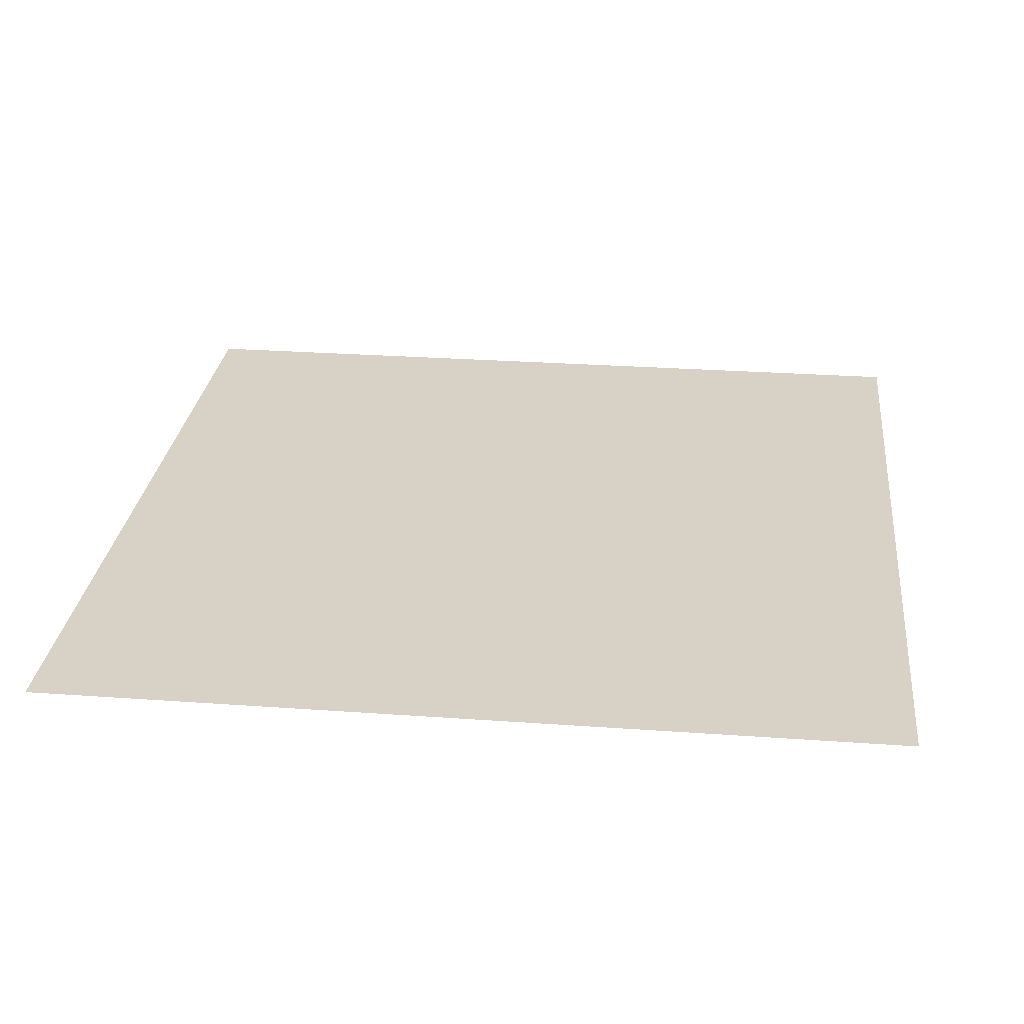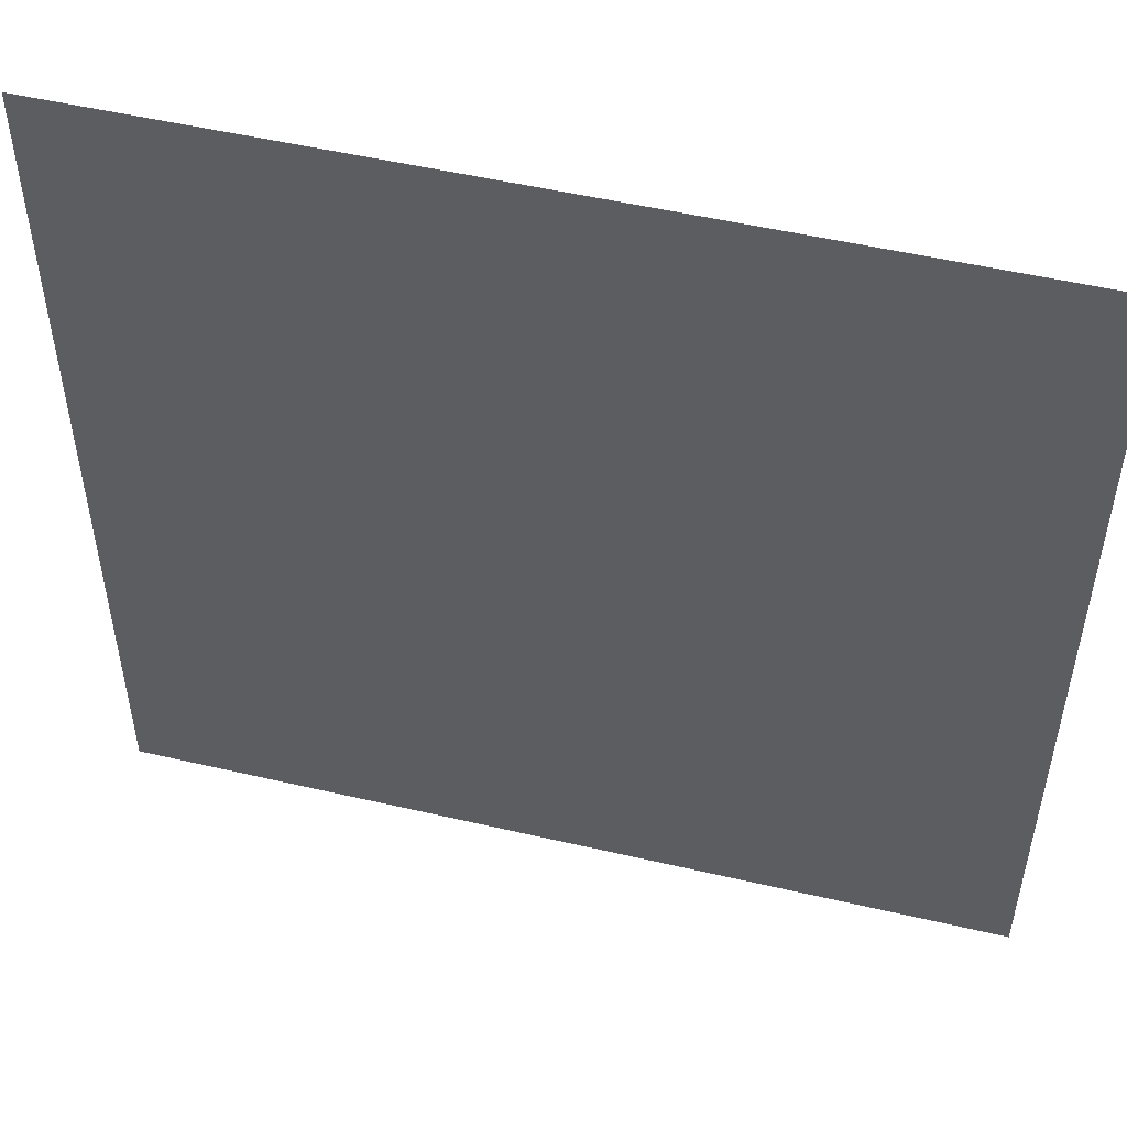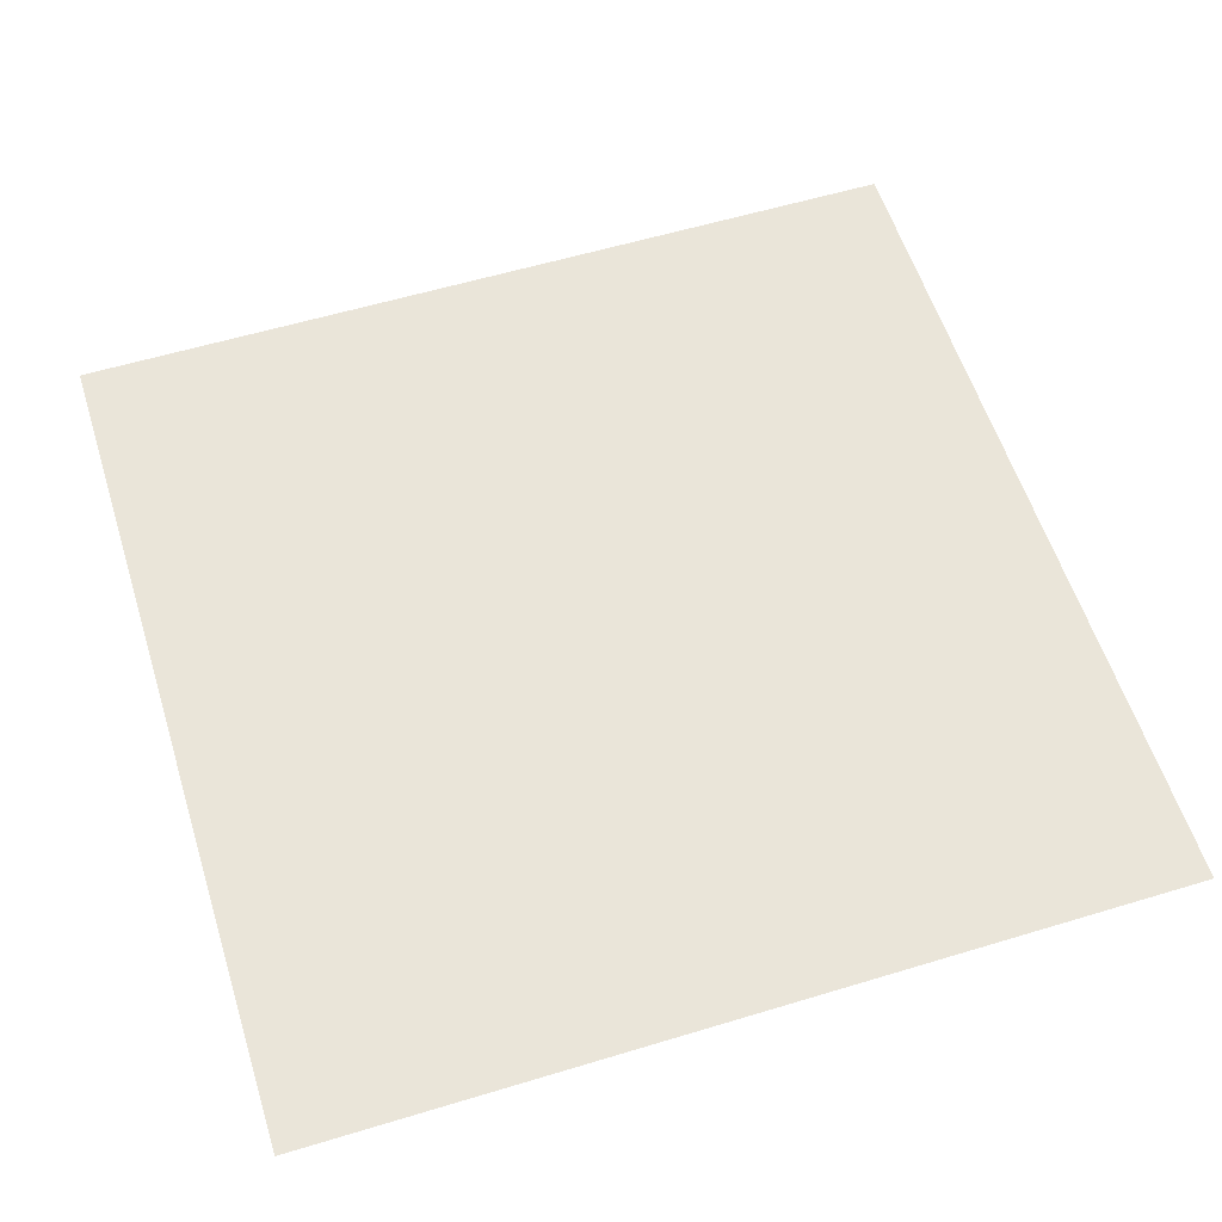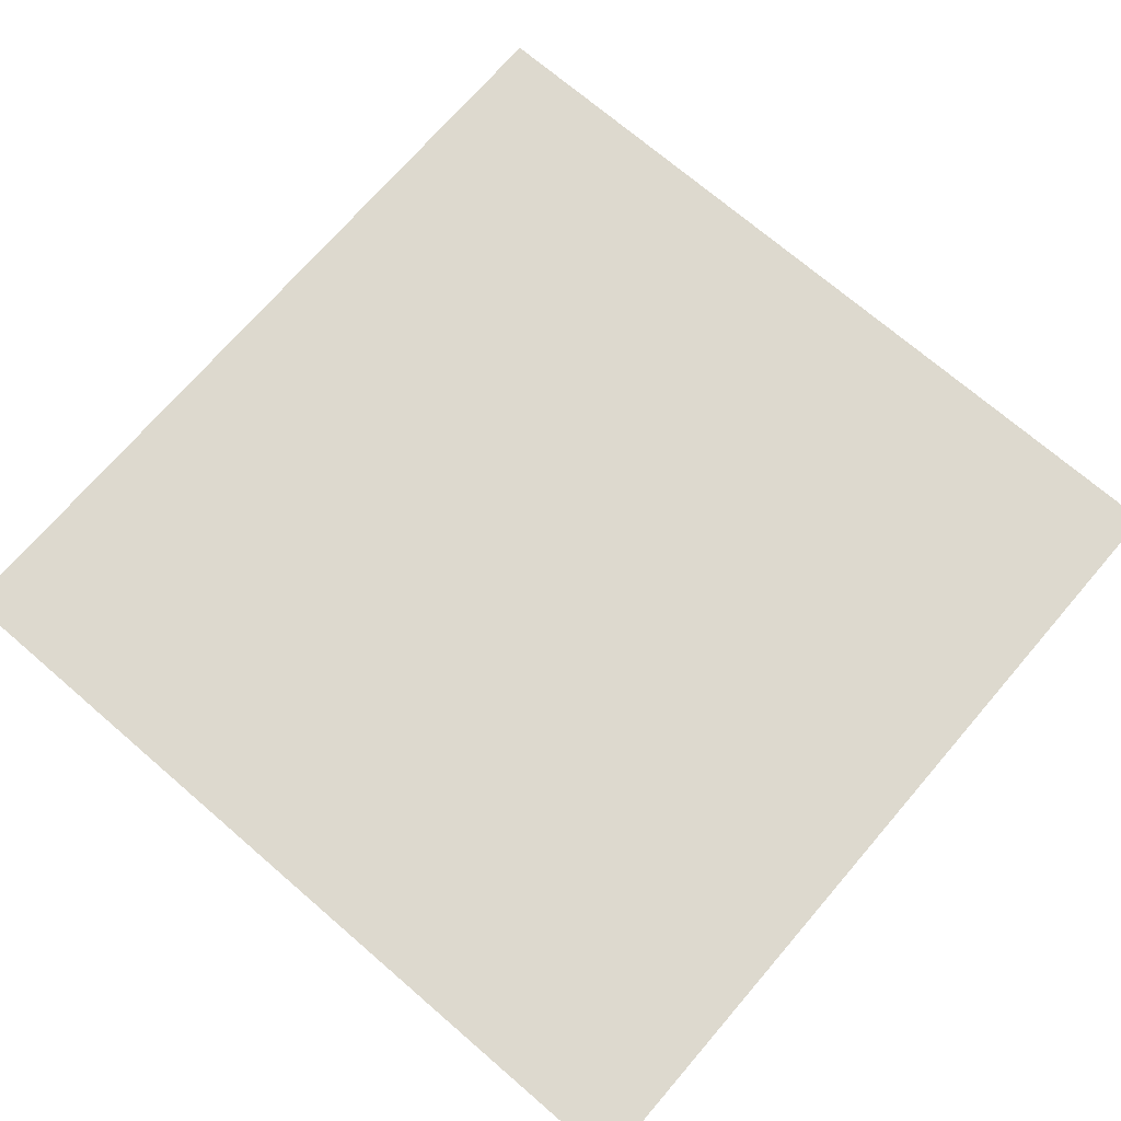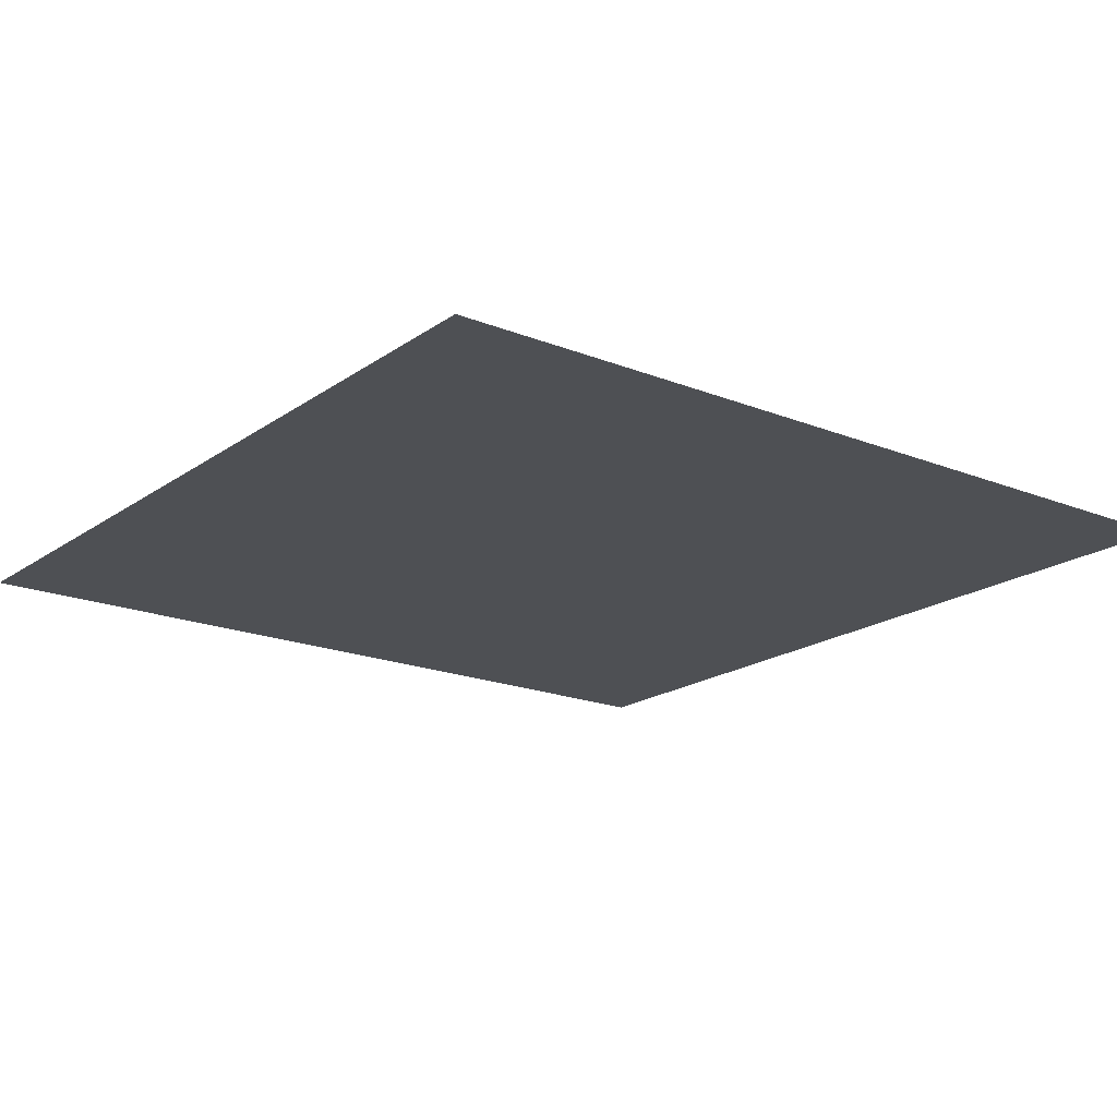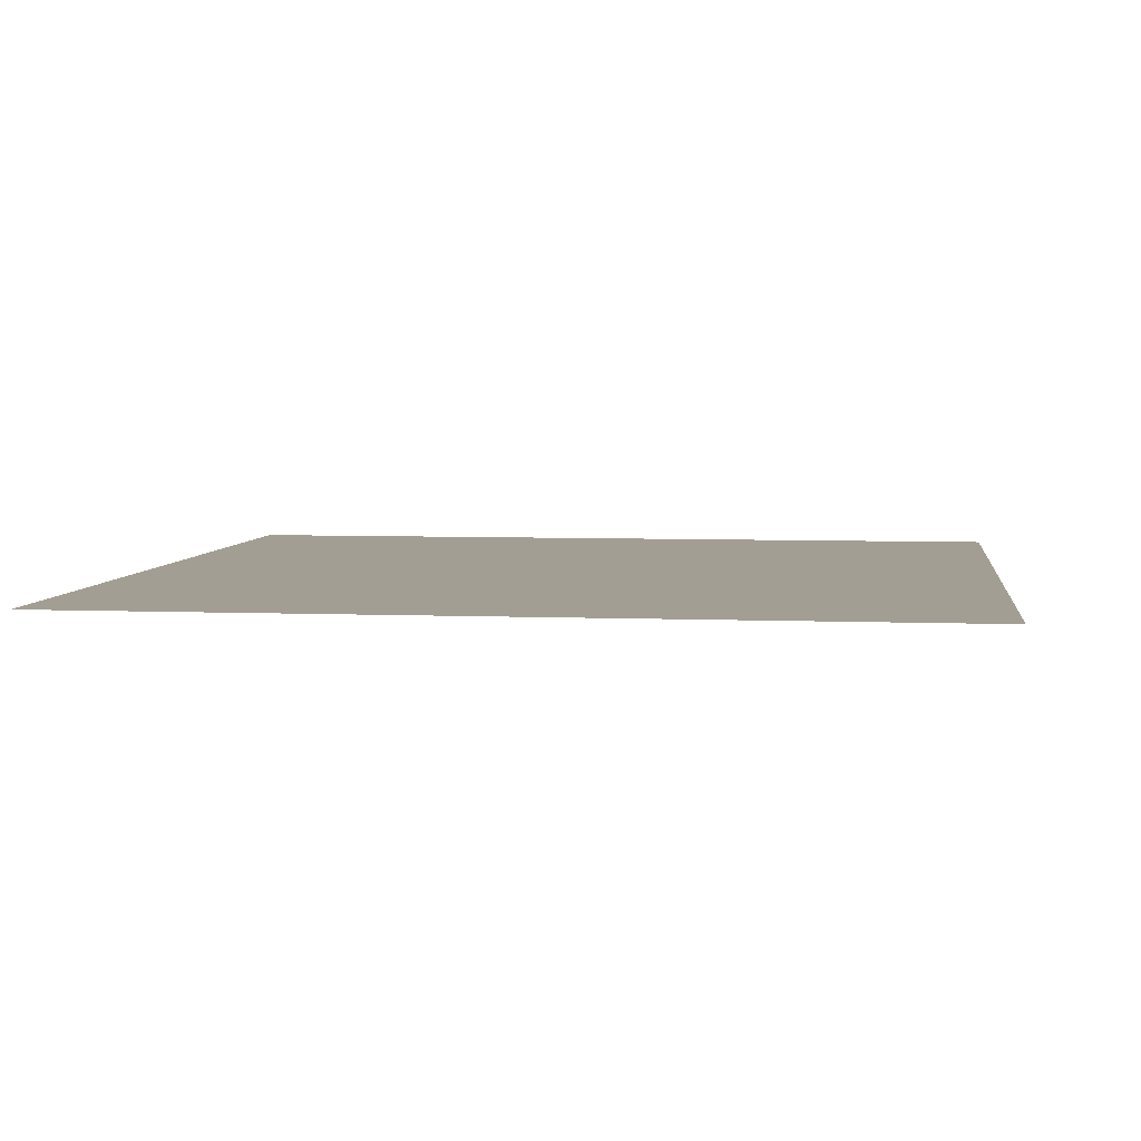
<metadata>
{"format":"obj","ext":"obj","renderer":"f3d","projection":"perspective","resolution":1024,"background":"white","views":[{"elev":27.5,"azim":-83.7,"up":"+Y"},{"elev":51.6,"azim":14.2,"up":"+Z"},{"elev":58.0,"azim":-107.4,"up":"+Y"},{"elev":71.8,"azim":-139.3,"up":"+Y"},{"elev":-18.7,"azim":142.7,"up":"+Y"},{"elev":5.2,"azim":7.5,"up":"+Y"}]}
</metadata>
<code>
o Plane
v -7.933 0 7.933
v 7.933 0 7.933
v -7.933 0 -7.933
v 7.933 0 -7.933
f 1 2 4 3

</code>
